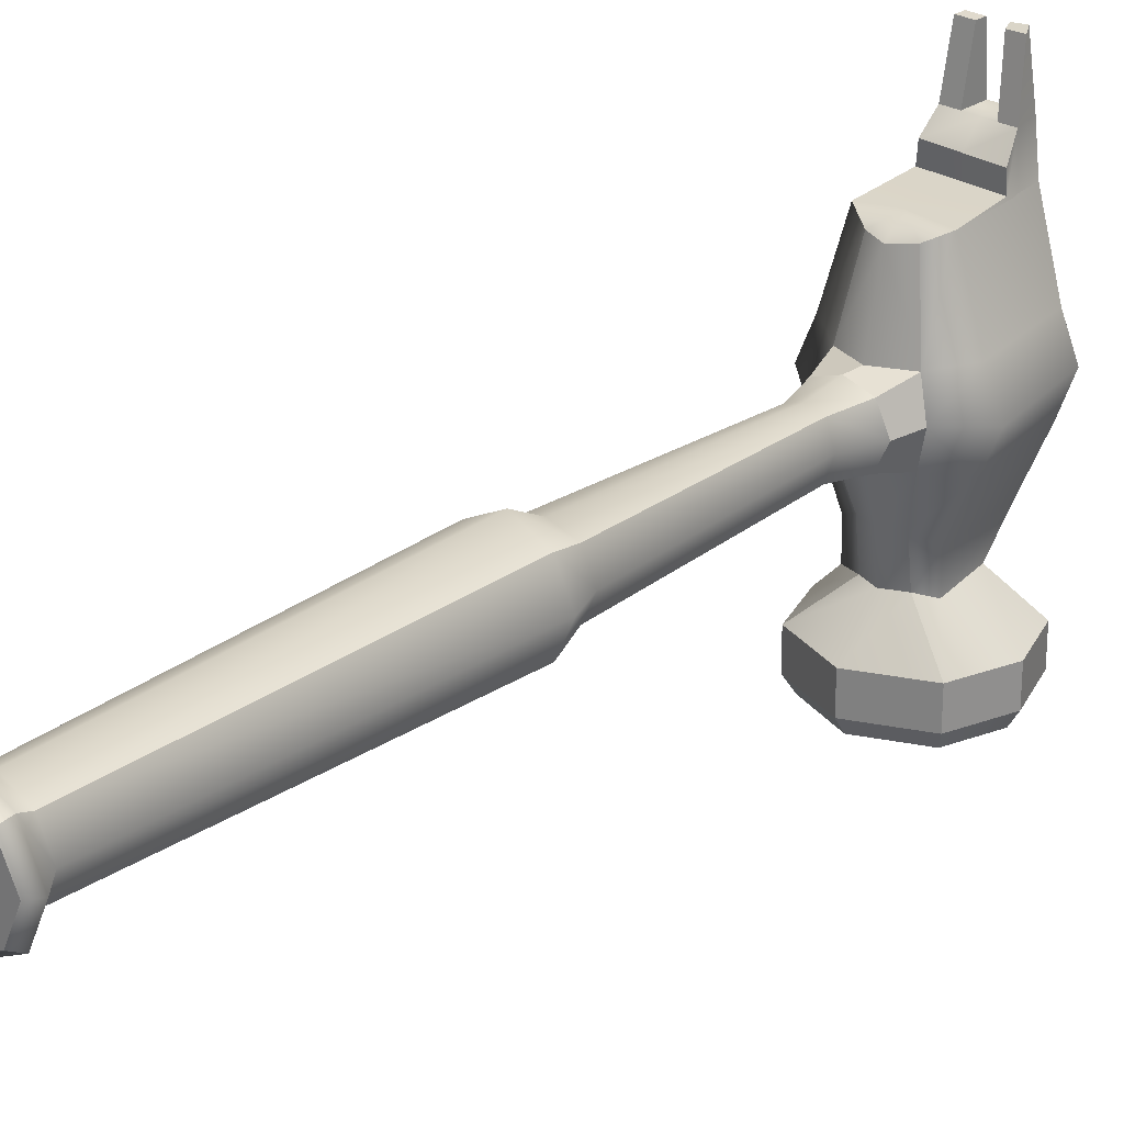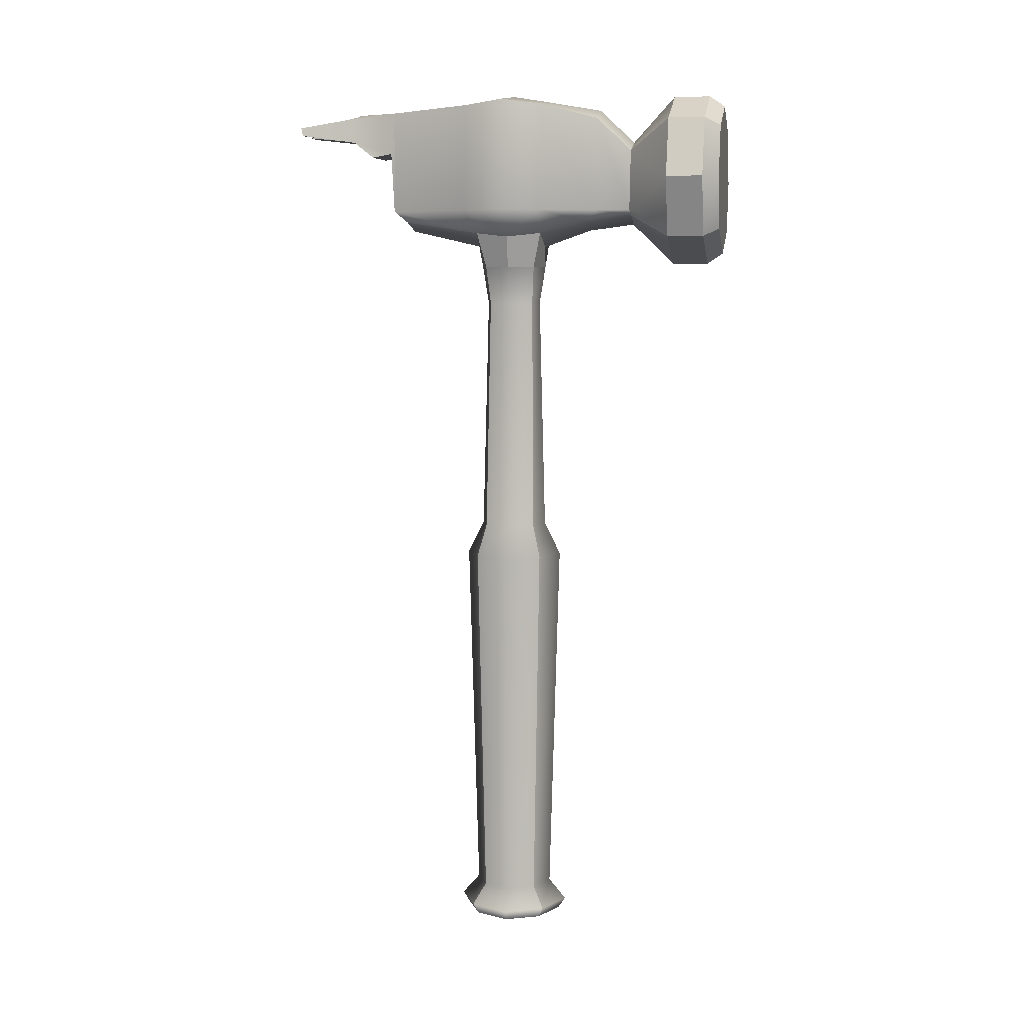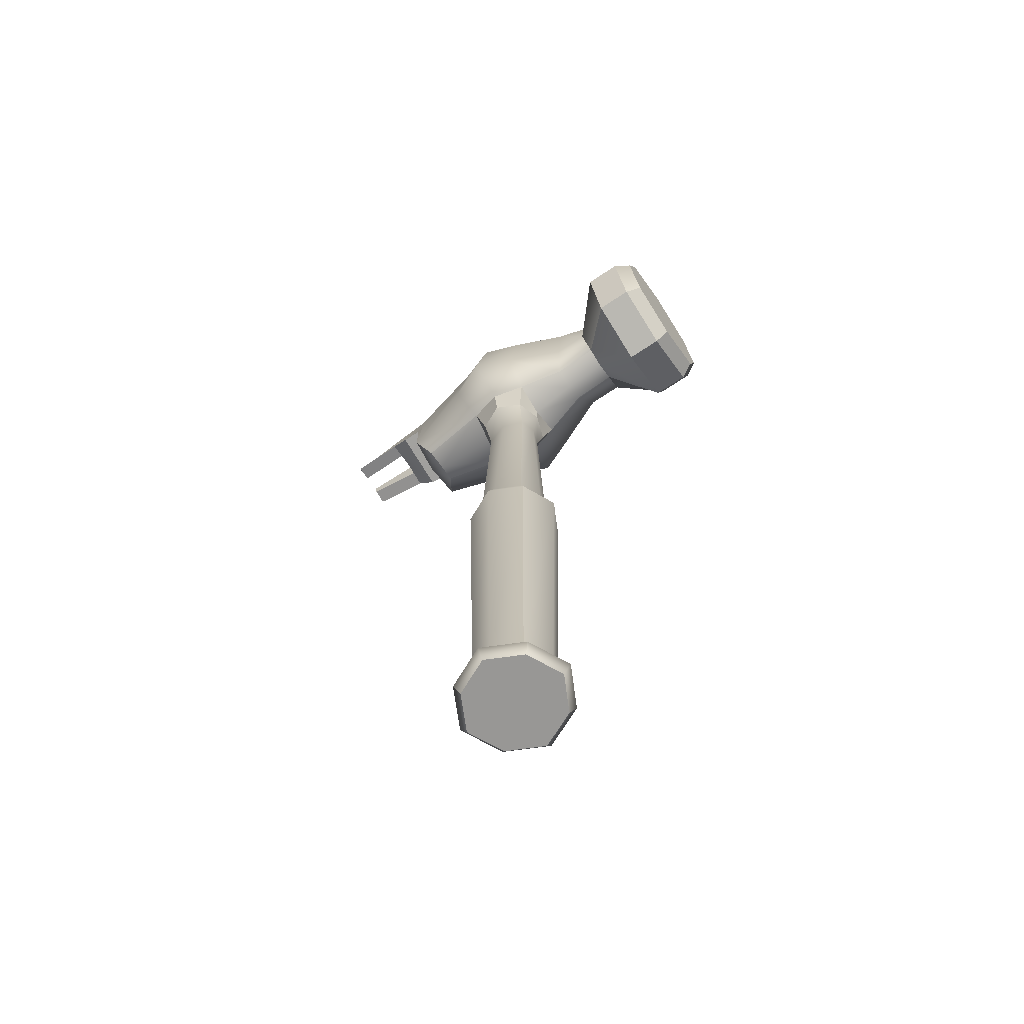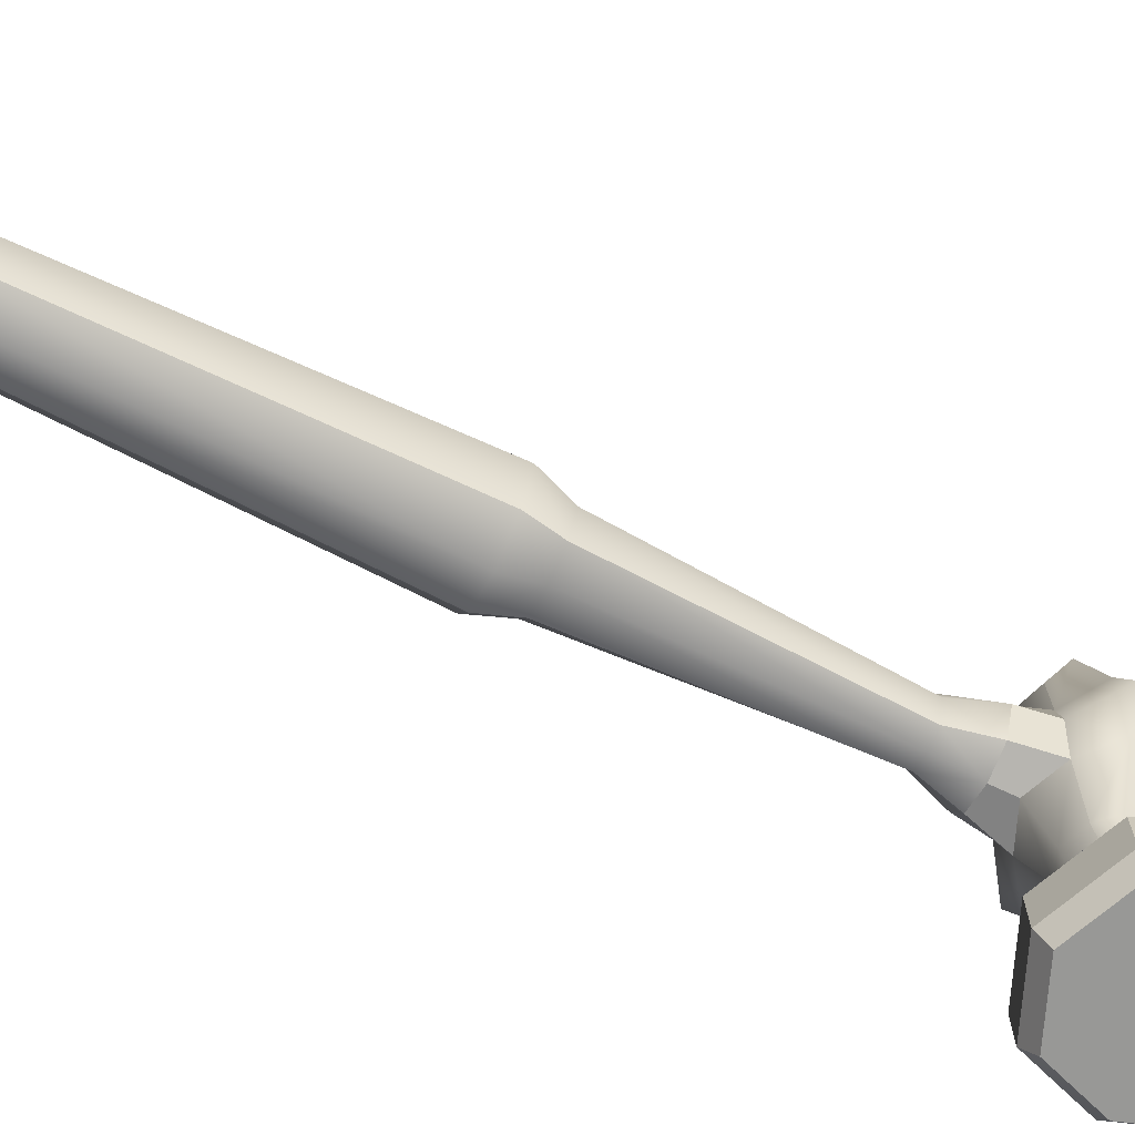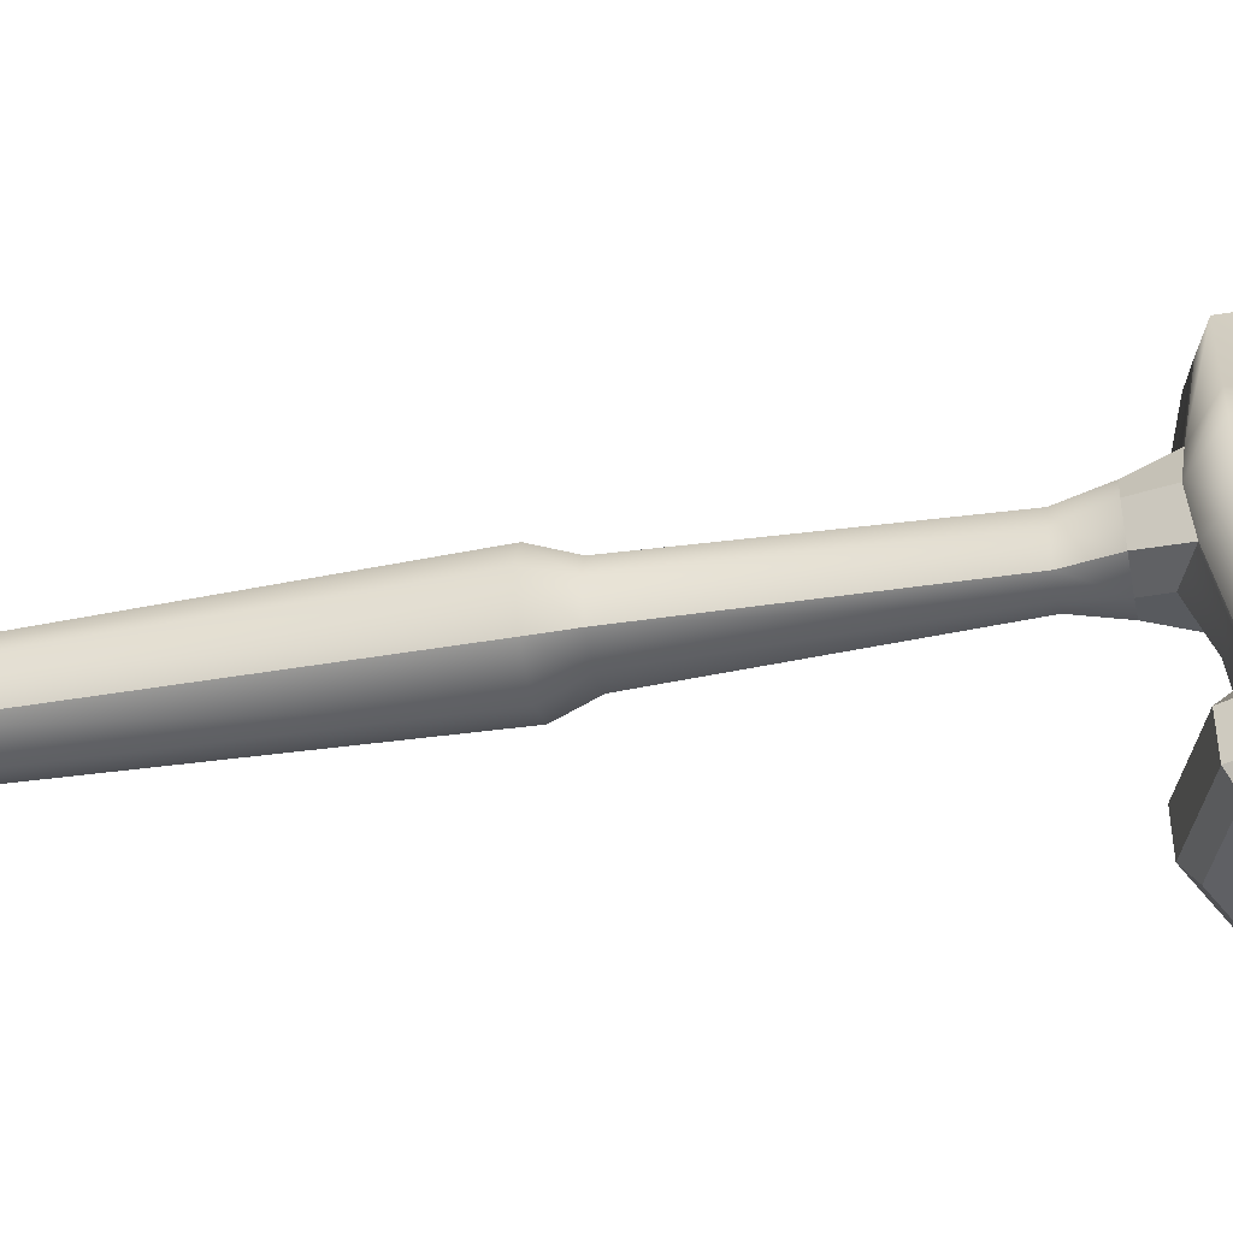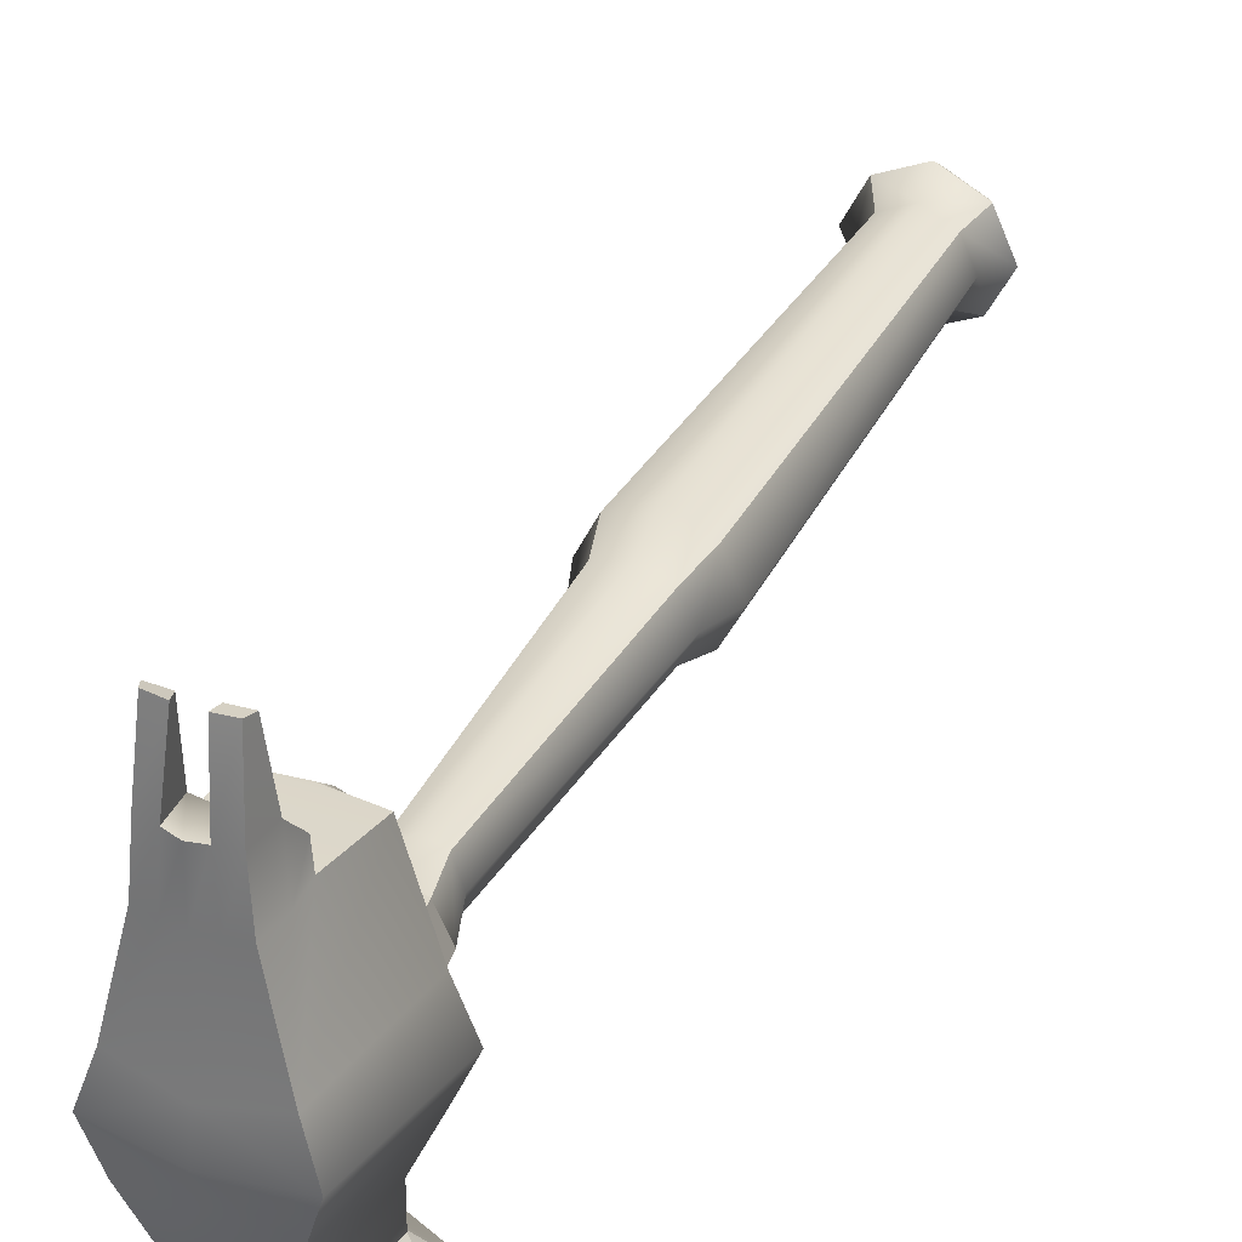
<metadata>
{"format":"obj","ext":"obj","renderer":"f3d","projection":"perspective","resolution":1024,"background":"white","views":[{"elev":25.7,"azim":41.2,"up":"+Z"},{"elev":7.1,"azim":100.0,"up":"+Y"},{"elev":-68.2,"azim":123.3,"up":"+Y"},{"elev":-67.9,"azim":64.0,"up":"+Z"},{"elev":-43.2,"azim":101.6,"up":"+Z"},{"elev":35.3,"azim":-155.1,"up":"+Z"}]}
</metadata>
<code>
g default
v -0.9906 22.59 -1.371
v -1.009 22.59 0.6285
v -1.438 26.48 -1.463
v -1.465 26.48 0.862
v 1.465 26.48 -1.441
v 1.438 26.48 0.8837
v 1.009 22.59 -1.353
v 0.9906 22.59 0.6472
v 0.5935 22.94 2.943
v -0.6391 22.94 2.909
v 0.8615 26.31 3.3
v -0.9276 26.31 3.286
v 0.6391 22.94 -2.79
v -0.5935 22.94 -2.802
v -0.8615 26.07 -3.126
v 0.9276 26.07 -3.112
v 0.6474 23.12 -4.148
v -0.5852 23.12 -4.16
v -0.8494 25.08 -4.162
v 0.9398 25.08 -4.149
v 1.96 22.44 -5.381
v -1.882 22.44 -5.417
v -1.882 25.95 -5.417
v 1.96 25.95 -5.381
v -0.02277 26.41 3.226
v -0.009356 26.68 0.6379
v 0.009356 26.68 -1.362
v 0.03305 26.37 -3.119
v 0.04516 25.37 -4.156
v 0.03897 26.75 -5.399
v 0.03897 21.65 -5.399
v 0.03111 22.86 -4.154
v 0.02277 22.69 -2.796
v 0.009356 22.18 -1.362
v -0.009356 22.18 0.6379
v -0.02277 22.69 2.857
v -1.207 23.27 3.246
v -1.918 23.27 0.8586
v -1.891 23.27 -1.466
v -1.141 23.27 -3.128
v -1.129 23.27 -4.164
v -2.482 24.2 -5.423
v 0.05913 24.2 -6.942
v 2.56 24.2 -5.376
v 1.219 23.27 -4.147
v 1.207 23.27 -3.11
v 1.918 23.27 -1.438
v 1.891 23.27 0.8871
v 1.141 23.27 3.243
v -1.828 26.61 -0.3033
v 0 26.84 -0.3621
v 1.828 26.61 -0.2759
v 2.399 23.27 -0.2716
v 1.259 22.48 -0.3503
v -1.259 22.48 -0.3739
v -2.399 23.27 -0.3076
v -0.9906 0.6175 -1.371
v -1.009 0.6175 0.6285
v -0.9906 12.43 -1.371
v -1.009 12.43 0.6285
v 1.009 12.43 -1.353
v 0.9906 12.43 0.6472
v 1.009 0.6175 -1.353
v 0.9906 0.6175 0.6472
v -0.7483 13.39 -1.125
v -0.7625 13.39 0.3863
v 0.7483 13.39 0.4004
v 0.7625 13.39 -1.11
v -0.7483 21.55 -1.125
v -0.7625 21.55 0.3863
v 0.7483 21.55 0.4004
v 0.7625 21.55 -1.11
v -0.01393 0.6175 1.127
v 0.01393 0.6175 -1.851
v 0.01393 12.43 -1.851
v 0.009406 13.39 -1.367
v 0.009406 21.55 -1.367
v -0.009406 21.55 0.6433
v -0.009406 13.39 0.6433
v -0.01393 12.43 1.127
v 1.479 0.6175 -0.3482
v -0 0.6175 -0.3621
v -1.479 0.6175 -0.3759
v -1.479 12.43 -0.3759
v -1.117 13.39 -0.3725
v -1.117 21.55 -0.3725
v 1.117 21.55 -0.3516
v 1.117 13.39 -0.3516
v 1.479 12.43 -0.3482
v 0.7098 20.44 -0.3554
v 0.4861 20.44 -1.021
v 0.007691 20.44 -1.184
v -0.4737 20.44 -1.03
v -0.7098 20.44 -0.3687
v -0.4861 20.44 0.2967
v -0.007691 20.44 0.4599
v 0.4737 20.44 0.3056
v -1.067 25.06 3.481
v 1.001 25.06 3.37
v -0.03305 25.06 3.426
v -0.9975 25.55 3.255
v 0.9314 25.55 3.207
v -0.4752 26.36 3.256
v 0.4194 26.36 3.263
v -0.03305 23.27 3.36
v 0.349 26.25 4.63
v 0.4309 25.47 4.571
v 0.9095 25.43 4.573
v 0.7888 26.17 4.664
v -0.3843 26.3 4.625
v -0.4279 25.52 4.596
v 0.004103 25.53 4.569
v -0.01149 26.34 4.595
v -0.9887 25 4.066
v 0.02076 24.98 4.011
v -0.9126 25.49 4.625
v 1.03 24.95 3.955
v -0.8365 26.25 4.656
v 0.2577 25.95 6.336
v 0.3396 25.68 6.277
v 0.8182 25.67 6.28
v 0.6975 25.92 6.37
v -0.7985 25.68 6.337
v -0.3139 25.69 6.309
v -0.2703 25.95 6.338
v -0.7224 25.93 6.368
v -1.174 1.549 -0.3731
v -0.7867 1.549 -1.164
v 0.01107 1.549 -1.545
v 0.8016 1.549 -1.149
v 1.174 1.549 -0.3511
v 0.7867 1.549 0.4395
v -0.01107 1.549 0.8206
v -0.8016 1.549 0.4246
v -1.693 0.9399 -0.3779
v -1.134 0.9399 -1.518
v 0.01595 0.9399 -2.067
v 1.156 0.9399 -1.496
v 1.693 0.9399 -0.3462
v 1.134 0.9399 0.7935
v -0.01595 0.9399 1.343
v -1.156 0.9399 0.7721
v 1.97 22.44 -6.459
v 1.771 22.67 -6.926
v 0.04905 21.65 -6.477
v 0.05913 21.96 -6.942
v -1.872 22.44 -6.495
v -1.653 22.67 -6.958
v -2.472 24.2 -6.501
v -2.175 24.2 -6.963
v -1.872 25.95 -6.495
v -1.653 25.72 -6.958
v 0.04905 26.75 -6.477
v 0.05913 26.43 -6.942
v 1.97 25.95 -6.459
v 1.771 25.72 -6.926
v 2.294 24.2 -6.922
v 2.57 24.2 -6.454
g pCube4
f 1 55 56 39
f 3 50 51 27
f 47 53 54 7
f 2 35 36 10
f 8 48 49 9
f 26 4 12 103 25
f 38 2 10 37
f 34 1 14 33
f 1 39 40 14
f 3 27 28 15
f 47 7 13 46
f 33 14 18 32
f 14 40 41 18
f 15 28 29 19
f 46 13 17 45
f 32 18 22 31
f 18 41 42 22
f 19 29 30 23
f 45 17 21 44
f 6 26 25 104 11
f 27 51 52 5
f 28 27 5 16
f 29 28 16 20
f 30 29 20 24
f 17 32 31 21
f 13 33 32 17
f 7 34 33 13
f 36 35 8 9
f 4 38 37 98 101 12
f 39 56 50 3
f 40 39 3 15
f 41 40 15 19
f 42 41 19 23
f 20 45 44 24
f 16 46 45 20
f 5 47 46 16
f 5 52 53 47
f 49 48 6 11 102 99
f 50 4 26 51
f 52 51 26 6
f 53 52 6 48
f 54 53 48 8
f 56 55 2 38
f 50 56 38 4
f 57 83 135 136
f 138 139 81 63
f 63 81 82 74
f 141 73 64 140
f 63 74 137 138
f 59 84 85 65
f 80 62 67 79
f 89 61 68 88
f 61 75 76 68
f 93 94 86 69
f 96 97 71 78
f 90 91 72 87
f 91 92 77 72
f 74 82 83 57
f 137 74 57 136
f 76 75 59 65
f 77 92 93 69
f 95 96 78 70
f 60 80 79 66
f 58 73 141 142
f 81 64 73 82
f 83 82 73 58
f 142 135 83 58
f 85 84 60 66
f 86 94 95 70
f 97 90 87 71
f 62 89 88 67
f 81 139 140 64
f 88 68 91 90
f 68 76 92 91
f 93 92 76 65
f 65 85 94 93
f 95 94 85 66
f 66 79 96 95
f 79 67 97 96
f 67 88 90 97
f 54 8 71 87
f 8 35 78 71
f 35 2 70 78
f 2 55 86 70
f 55 1 69 86
f 1 34 77 69
f 34 7 72 77
f 7 54 87 72
f 119 120 121 122
f 37 105 49 99 100 98
f 10 105 37
f 110 111 112 113
f 114 115 112 111 116
f 108 107 112 115 117
f 123 124 125 126
f 113 112 107 106
f 105 9 49
f 36 9 105 10
f 102 11 109 108
f 11 104 106 109
f 25 103 110 113
f 98 100 115 114
f 101 98 114 116
f 100 99 117 115
f 99 102 108 117
f 103 12 118 110
f 12 101 116 118
f 104 25 113 106
f 106 107 120 119
f 107 108 121 120
f 108 109 122 121
f 109 106 119 122
f 116 111 124 123
f 111 110 125 124
f 110 118 126 125
f 118 116 123 126
f 128 127 84 59
f 75 129 128 59
f 130 129 75 61
f 61 89 131 130
f 132 131 89 62
f 80 133 132 62
f 134 133 80 60
f 84 127 134 60
f 136 135 127 128
f 129 137 136 128
f 138 137 129 130
f 130 131 139 138
f 140 139 131 132
f 133 141 140 132
f 142 141 133 134
f 134 127 135 142
f 143 144 157 158
f 144 143 145 146
f 146 145 147 148
f 148 147 149 150
f 150 149 151 152
f 152 151 153 154
f 154 153 155 156
f 156 155 158 157
f 146 148 150 43
f 31 22 147 145
f 22 42 149 147
f 23 30 153 151
f 44 21 143 158
f 153 30 24 155
f 144 146 43 157
f 21 31 145 143
f 149 42 23 151
f 43 150 152 154
f 157 43 154 156
f 24 44 158 155

</code>
